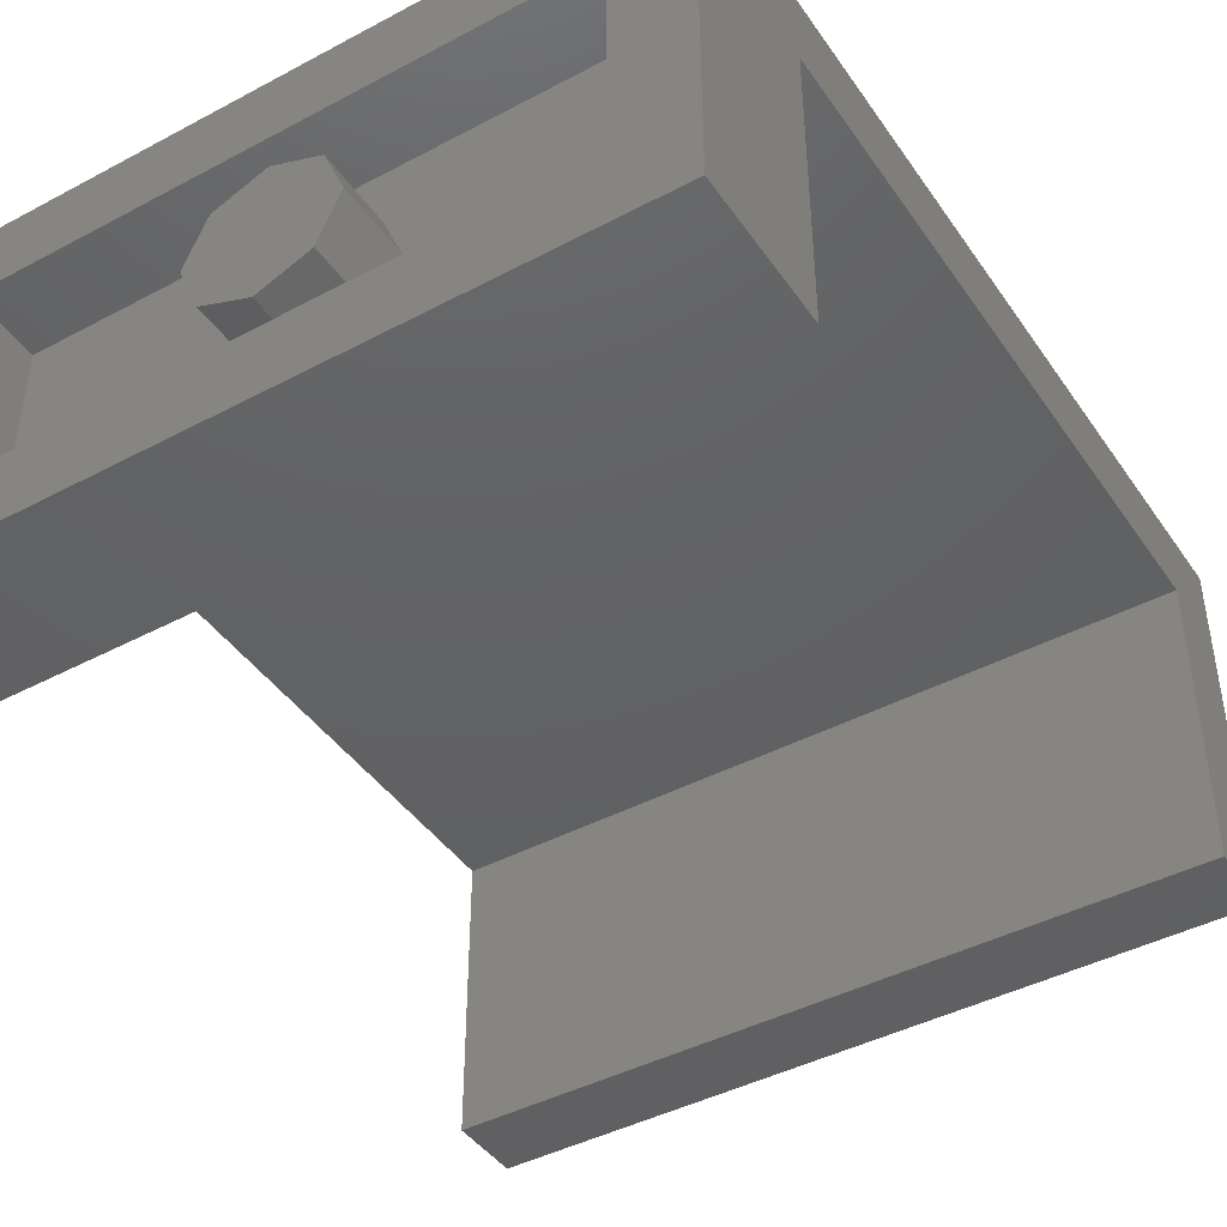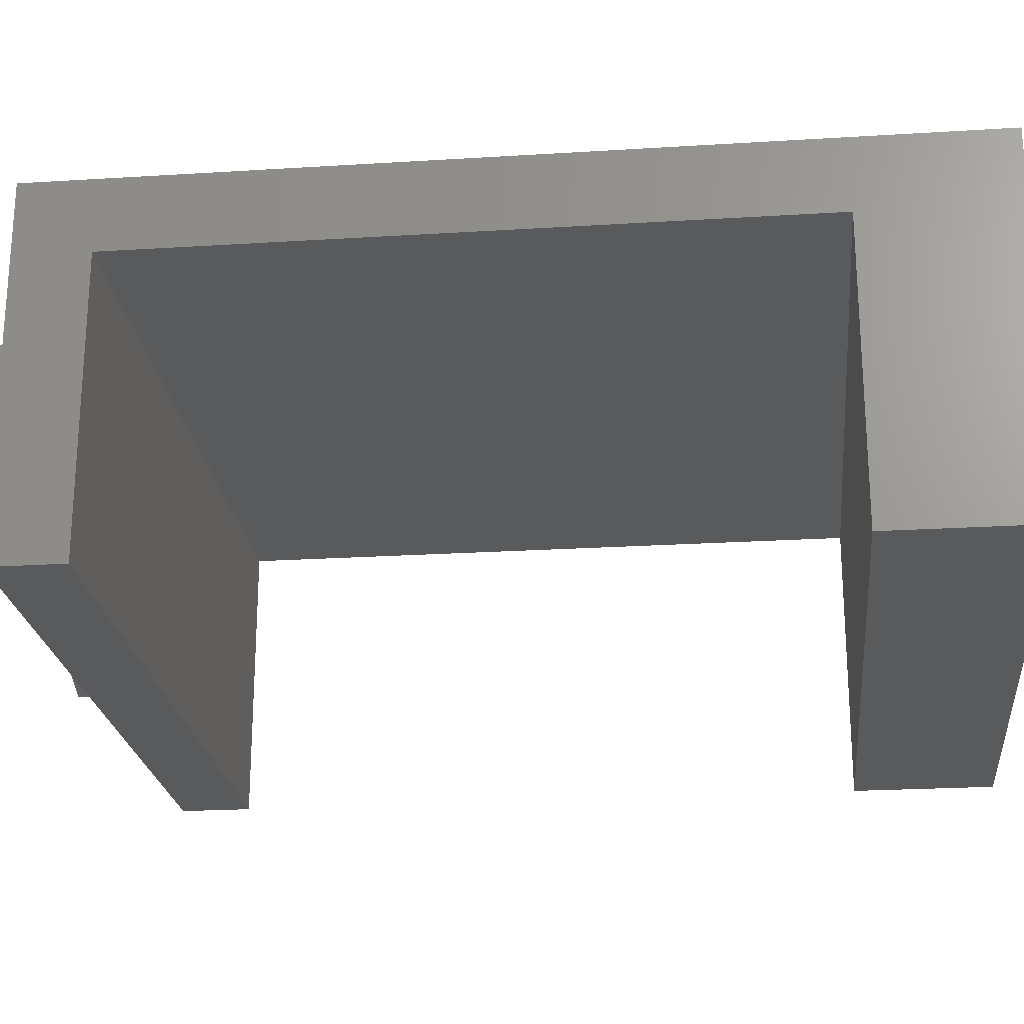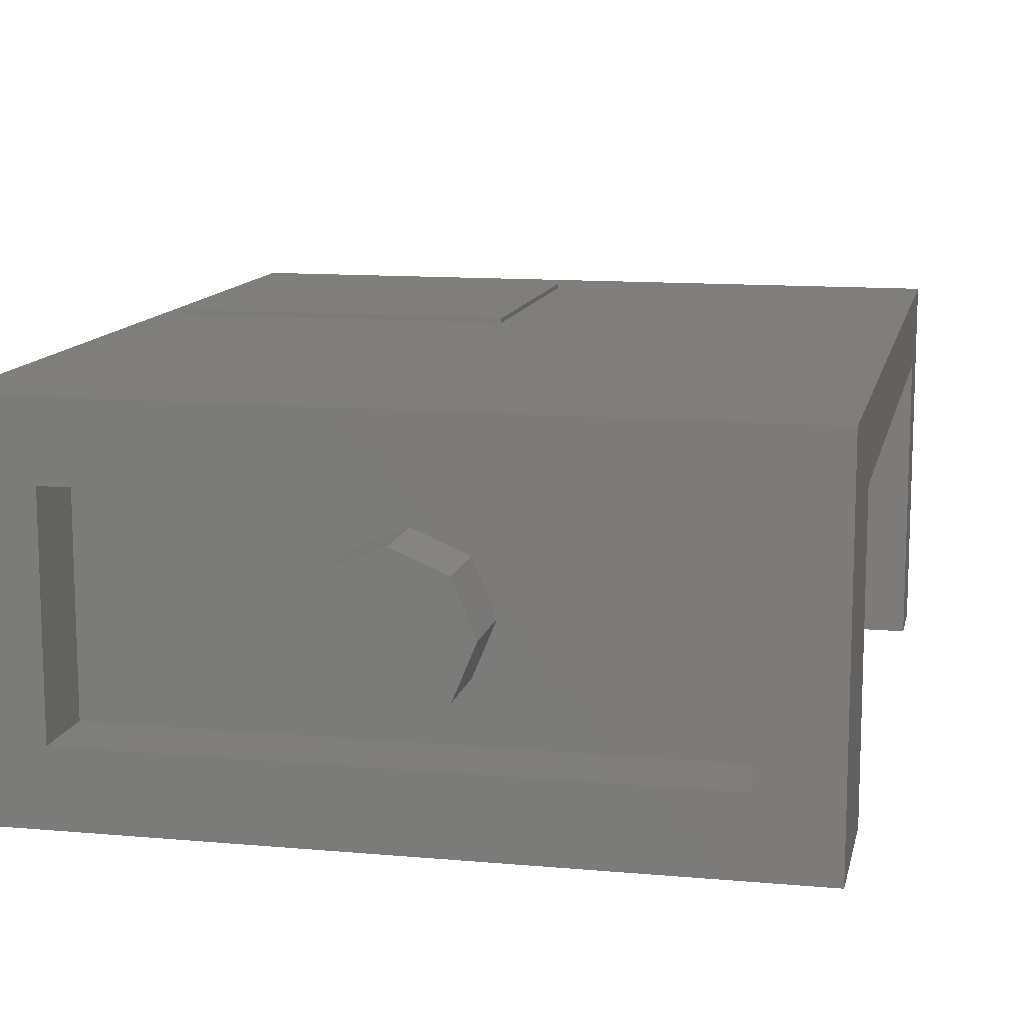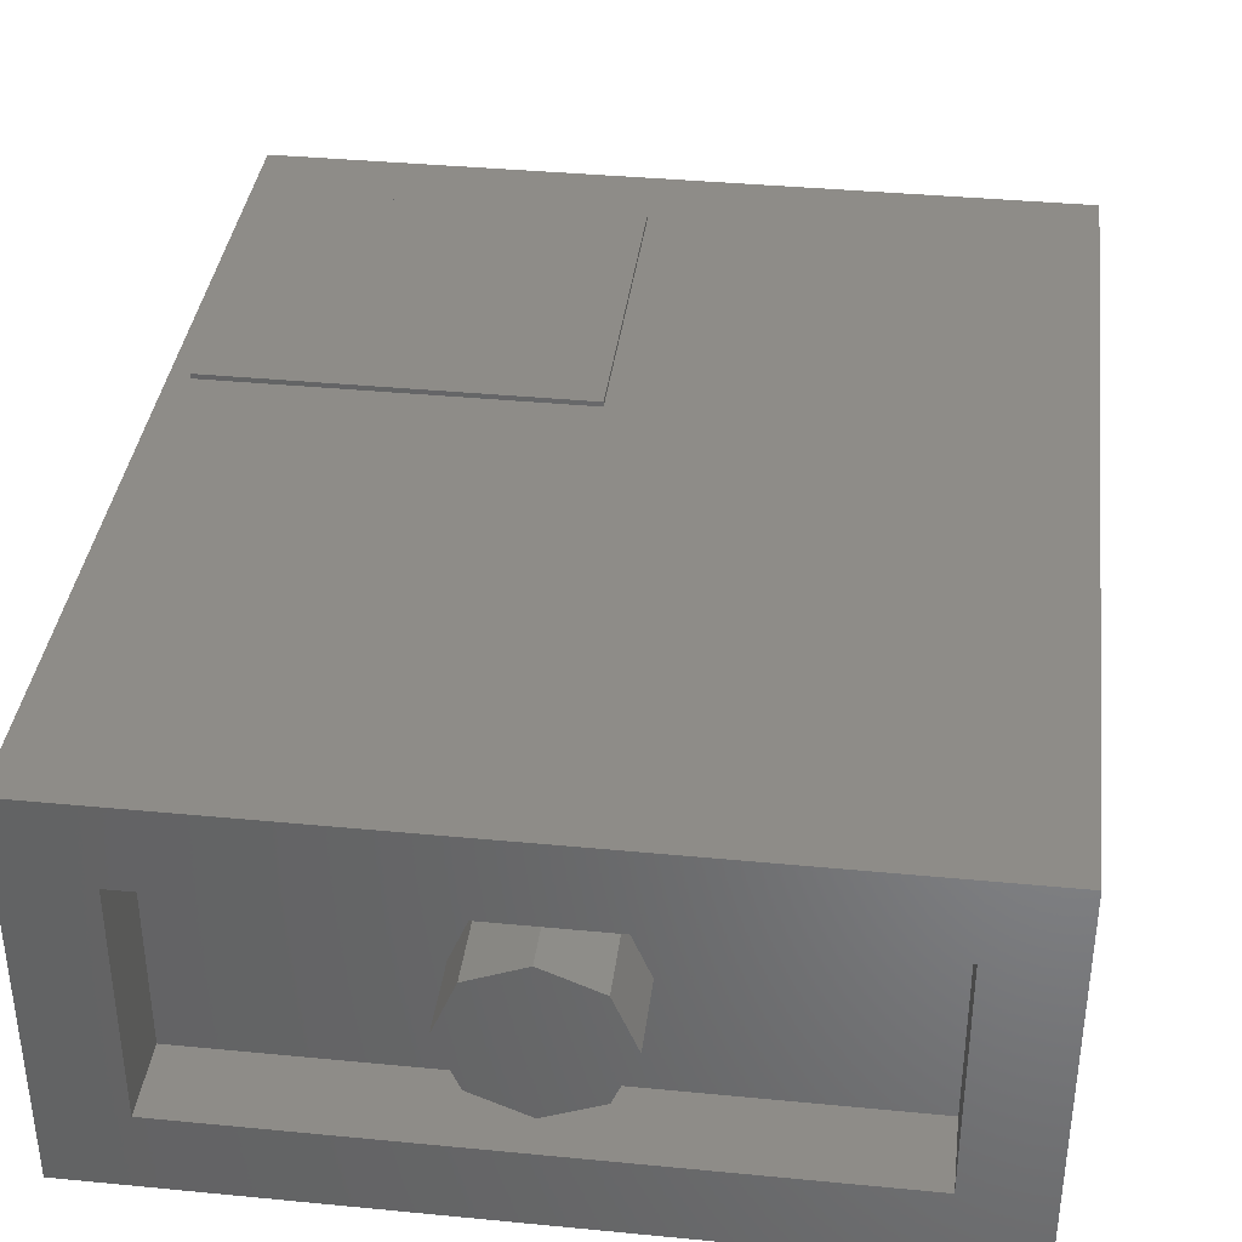
<metadata>
{"format":"stl","ext":"stl","renderer":"f3d","projection":"perspective","resolution":1024,"background":"white","views":[{"elev":-43.3,"azim":-147.9,"up":"+Z"},{"elev":-22.9,"azim":96.1,"up":"+Z"},{"elev":12.0,"azim":-168.0,"up":"+Z"},{"elev":37.4,"azim":-172.9,"up":"+Z"}]}
</metadata>
<code>
# stl→obj: 309 verts, 568 faces
v 0.16 1.92 0
v 0.1131 1.92 -0.1131
v 0 1.92 0
v 0 1.92 -0.16
v -0.1131 1.92 -0.1131
v -0.16 1.92 -0
v -0.1131 1.92 0.1131
v -0 1.92 0.16
v 0.1131 1.92 0.1131
v 0.8 0 0.4
v 0.8 1.92 0.4
v -0.8 1.92 0.4
v -0.8 0 0.4
v 0.64 1.92 0.24
v -0.64 1.92 0.24
v -0.64 1.92 -0.24
v -0.8 1.92 -0.4
v 0.64 1.92 -0.24
v 0.8 1.92 -0.4
v -0.8 1.6 0.24
v -0.8 1.6 -0.4
v -0.8 0.16 0.24
v -0.8 0.16 -0.4
v -0.8 0 -0.4
v 0.8 1.6 0.24
v 0.8 1.6 -0.4
v 0.8 0.16 0.24
v 0.8 0.16 -0.4
v 0.8 0 -0.4
v 0.16 1.76 0
v 0.1131 1.76 -0.1131
v 0 1.76 -0.16
v -0.1131 1.76 -0.1131
v -0.16 1.76 -0
v -0.1131 1.76 0.1131
v -0 1.76 0.16
v 0.1131 1.76 0.1131
v -0.64 1.76 0.24
v 0.64 1.76 0.24
v 0.64 1.76 -0.24
v -0.64 1.76 -0.24
v 0.56 0 0
v 0.56 -0.16 0
v 0.5131 -0.16 0.1131
v 0.5131 0 0.1131
v 0.4 -0.16 0.16
v 0.4 0 0.16
v 0.2869 -0.16 0.1131
v 0.2869 0 0.1131
v 0.24 -0.16 -0
v 0.24 0 -0
v 0.2869 -0.16 -0.1131
v 0.2869 0 -0.1131
v 0.4 -0.16 -0.16
v 0.4 0 -0.16
v 0.5131 -0.16 -0.1131
v 0.5131 0 -0.1131
v 0.64 -0.16 0
v 0.64 0 0
v 0.5697 0 0.1697
v 0.5697 -0.16 0.1697
v 0.4 0 0.24
v 0.4 -0.16 0.24
v 0.2303 0 0.1697
v 0.2303 -0.16 0.1697
v 0.16 0 -0
v 0.16 -0.16 -0
v 0.2303 0 -0.1697
v 0.2303 -0.16 -0.1697
v 0.4 0 -0.24
v 0.4 -0.16 -0.24
v 0.5697 0 -0.1697
v 0.5697 -0.16 -0.1697
v -0.24 0 0
v -0.24 -0.16 0
v -0.2869 -0.16 0.1131
v -0.2869 0 0.1131
v -0.4 -0.16 0.16
v -0.4 0 0.16
v -0.5131 -0.16 0.1131
v -0.5131 0 0.1131
v -0.56 -0.16 -0
v -0.56 0 -0
v -0.5131 -0.16 -0.1131
v -0.5131 0 -0.1131
v -0.4 -0.16 -0.16
v -0.4 0 -0.16
v -0.2869 -0.16 -0.1131
v -0.2869 0 -0.1131
v -0.16 -0.16 0
v -0.16 0 0
v -0.2303 0 0.1697
v -0.2303 -0.16 0.1697
v -0.4 0 0.24
v -0.4 -0.16 0.24
v -0.5697 0 0.1697
v -0.5697 -0.16 0.1697
v -0.64 0 -0
v -0.64 -0.16 -0
v -0.5697 0 -0.1697
v -0.5697 -0.16 -0.1697
v -0.4 0 -0.24
v -0.4 -0.16 -0.24
v -0.2303 0 -0.1697
v -0.2303 -0.16 -0.1697
v 0.3231 0.3833 0.41
v 0.3584 0.4112 0.41
v 0.2831 0.4531 0.41
v 0.4042 0.22 0.41
v 0.3658 0.2225 0.41
v 0.04 0.16 0.41
v 0.76 0.16 0.41
v 0.3369 0.23 0.41
v 0.3153 0.2425 0.41
v 0.2885 0.2817 0.41
v 0.2851 0.3056 0.41
v 0.2989 0.2602 0.41
v 0.3008 0.3574 0.41
v 0.5208 0.4845 0.41
v 0.5233 0.314 0.41
v 0.529 0.52 0.41
v 0.289 0.3321 0.41
v 0.5162 0.2835 0.41
v 0.5052 0.2602 0.41
v 0.5036 0.4514 0.41
v 0.4897 0.243 0.41
v 0.4726 0.4166 0.41
v 0.4688 0.2303 0.41
v 0.4567 0.4035 0.41
v 0.4408 0.3211 0.41
v 0.4409 0.2226 0.41
v 0.4163 0.2785 0.41
v 0.4276 0.286 0.41
v 0.4359 0.2998 0.41
v 0.4022 0.276 0.41
v 0.3916 0.4353 0.41
v 0.4112 0.4531 0.41
v 0.4228 0.3758 0.41
v 0.3768 0.3349 0.41
v 0.3693 0.3215 0.41
v 0.3768 0.2857 0.41
v 0.3882 0.2784 0.41
v 0.3668 0.3088 0.41
v 0.3693 0.2963 0.41
v 0.2831 0.52 0.41
v 0.2817 0.5879 0.41
v 0.3904 0.59 0.41
v 0.4304 0.59 0.41
v 0.5428 0.59 0.41
v 0.5428 0.6795 0.41
v 0.4854 0.6795 0.41
v 0.4317 0.6891 0.41
v 0.4376 0.7088 0.41
v 0.3842 0.7088 0.41
v 0.3899 0.6891 0.41
v 0.4109 0.6208 0.41
v 0.4239 0.6634 0.41
v 0.3977 0.6634 0.41
v 0.3326 0.6859 0.41
v 0.3367 0.6694 0.41
v 0.3458 0.7088 0.41
v 0.3297 0.6354 0.41
v 0.3323 0.6226 0.41
v 0.331 0.6138 0.41
v 0.3237 0.6018 0.41
v 0.3235 0.6992 0.41
v 0.3017 0.6673 0.41
v 0.3081 0.6537 0.41
v 0.322 0.6458 0.41
v 0.3072 0.7079 0.41
v 0.3109 0.5926 0.41
v 0.2982 0.589 0.41
v 0.2983 0.6192 0.41
v 0.2954 0.6245 0.41
v 0.295 0.6126 0.41
v 0.2975 0.6157 0.41
v 0.2853 0.61 0.41
v 0.291 0.6106 0.41
v 0.297 0.6803 0.41
v 0.2874 0.66 0.41
v 0.3 0.6748 0.41
v 0.2901 0.6857 0.41
v 0.2753 0.6634 0.41
v 0.2833 0.6289 0.41
v 0.2784 0.6108 0.41
v 0.04 0.8 0.41
v 0.2814 0.7109 0.41
v 0.281 0.6875 0.41
v 0.2738 0.6866 0.41
v 0.2695 0.6183 0.41
v 0.2732 0.6136 0.41
v 0.2687 0.6838 0.41
v 0.2685 0.667 0.41
v 0.2674 0.6252 0.41
v 0.2656 0.6798 0.41
v 0.2656 0.6709 0.41
v 0.2646 0.6754 0.41
v 0.2626 0.6341 0.41
v 0.2488 0.6394 0.41
v 0.2398 0.6453 0.41
v 0.2326 0.6234 0.41
v 0.2318 0.6566 0.41
v 0.216 0.6226 0.41
v 0.7156 0.6352 0.41
v 0.76 0.8 0.41
v 0.7166 0.6491 0.41
v 0.7144 0.6692 0.41
v 0.7102 0.6178 0.41
v 0.7077 0.6854 0.41
v 0.7009 0.6037 0.41
v 0.6922 0.7014 0.41
v 0.6871 0.5943 0.41
v 0.2134 0.6354 0.41
v 0.2205 0.6694 0.41
v 0.2057 0.6458 0.41
v 0.1854 0.6673 0.41
v 0.1918 0.6537 0.41
v 0.6723 0.7095 0.41
v 0.67 0.5889 0.41
v 0.6738 0.676 0.41
v 0.6666 0.6815 0.41
v 0.6569 0.6834 0.41
v 0.6783 0.6655 0.41
v 0.6564 0.5879 0.41
v 0.6666 0.6179 0.41
v 0.6746 0.6255 0.41
v 0.6344 0.632 0.41
v 0.6556 0.6154 0.41
v 0.6549 0.7109 0.41
v 0.6455 0.6176 0.41
v 0.638 0.6242 0.41
v 0.182 0.6192 0.41
v 0.1792 0.6245 0.41
v 0.1788 0.6126 0.41
v 0.1812 0.6157 0.41
v 0.6408 0.6774 0.41
v 0.6362 0.6701 0.41
v 0.6476 0.6819 0.41
v 0.633 0.6602 0.41
v 0.1691 0.61 0.41
v 0.1748 0.6106 0.41
v 0.6785 0.635 0.41
v 0.6798 0.6488 0.41
v 0.1837 0.6748 0.41
v 0.1808 0.6803 0.41
v 0.1739 0.6857 0.41
v 0.1712 0.66 0.41
v 0.167 0.6289 0.41
v 0.1621 0.6108 0.41
v 0.6009 0.6699 0.41
v 0.6019 0.625 0.41
v 0.1647 0.6875 0.41
v 0.159 0.6634 0.41
v 0.1576 0.6866 0.41
v 0.1522 0.667 0.41
v 0.5794 0.59 0.41
v 0.6098 0.6085 0.41
v 0.1533 0.6183 0.41
v 0.1569 0.6136 0.41
v 0.6364 0.5902 0.41
v 0.6211 0.597 0.41
v 0.5794 0.7088 0.41
v 0.6189 0.7004 0.41
v 0.6343 0.708 0.41
v 0.6111 0.6924 0.41
v 0.6051 0.6823 0.41
v 0.1525 0.6838 0.41
v 0.1494 0.6798 0.41
v 0.1512 0.6252 0.41
v 0.1483 0.6754 0.41
v 0.1493 0.6709 0.41
v 0.1463 0.6341 0.41
v 0.1325 0.6394 0.41
v 0.1235 0.6453 0.41
v 0.1164 0.6234 0.41
v 0.1155 0.6566 0.41
v 0.1454 0.59 0.41
v 0.1307 0.5963 0.41
v 0.1125 0.6701 0.41
v 0.1211 0.6073 0.41
v 0.1654 0.5879 0.41
v 0.1141 0.6811 0.41
v 0.1493 0.7096 0.41
v 0.1652 0.7109 0.41
v 0.1189 0.6912 0.41
v 0.1365 0.7058 0.41
v 0.1264 0.6996 0.41
v 0.4854 0.7088 0.41
v 0.475 0.7088 0.41
v 0.2656 0.7096 0.41
v 0.1909 0.7079 0.41
v 0.2528 0.7058 0.41
v 0.2304 0.6811 0.41
v 0.2164 0.6859 0.41
v 0.2288 0.6701 0.41
v 0.2351 0.6912 0.41
v 0.2072 0.6992 0.41
v 0.2427 0.6996 0.41
v 0.2147 0.6138 0.41
v 0.2374 0.6073 0.41
v 0.2074 0.6018 0.41
v 0.2469 0.5963 0.41
v 0.1946 0.5926 0.41
v 0.2616 0.59 0.41
v 0.182 0.589 0.41
v 0.04 0.16 0.4
v 0.04 0.8 0.4
v 0.76 0.8 0.4
v 0.76 0.16 0.4
f 1 2 3
f 2 4 3
f 4 5 3
f 5 6 3
f 6 7 3
f 7 8 3
f 8 9 3
f 9 1 3
f 10 11 12
f 10 12 13
f 11 14 15
f 11 15 12
f 12 15 16
f 12 16 17
f 17 16 18
f 17 18 19
f 19 18 14
f 19 14 11
f 20 12 17
f 20 17 21
f 12 20 22
f 12 22 13
f 13 22 23
f 13 23 24
f 19 11 25
f 19 25 26
f 27 25 11
f 27 11 10
f 28 27 10
f 28 10 29
f 1 30 31
f 1 31 2
f 2 31 32
f 2 32 4
f 4 32 33
f 4 33 5
f 5 33 34
f 5 34 6
f 6 34 35
f 6 35 7
f 7 35 36
f 7 36 8
f 8 36 37
f 8 37 9
f 9 37 30
f 9 30 1
f 38 39 40
f 38 40 41
f 38 15 14
f 38 14 39
f 41 16 15
f 41 15 38
f 40 18 16
f 40 16 41
f 39 14 18
f 39 18 40
f 20 21 26
f 20 26 25
f 27 28 23
f 27 23 22
f 25 27 22
f 25 22 20
f 10 13 24
f 10 24 29
f 24 23 28
f 24 28 29
f 19 26 21
f 19 21 17
f 42 43 44
f 42 44 45
f 45 44 46
f 45 46 47
f 47 46 48
f 47 48 49
f 49 48 50
f 49 50 51
f 51 50 52
f 51 52 53
f 53 52 54
f 53 54 55
f 55 54 56
f 55 56 57
f 57 56 43
f 57 43 42
f 58 59 60
f 58 60 61
f 61 60 62
f 61 62 63
f 63 62 64
f 63 64 65
f 65 64 66
f 65 66 67
f 67 66 68
f 67 68 69
f 69 68 70
f 69 70 71
f 71 70 72
f 71 72 73
f 73 72 59
f 73 59 58
f 43 58 61
f 43 61 44
f 44 61 63
f 44 63 46
f 46 63 65
f 46 65 48
f 48 65 67
f 48 67 50
f 50 67 69
f 50 69 52
f 52 69 71
f 52 71 54
f 54 71 73
f 54 73 56
f 56 73 58
f 56 58 43
f 74 75 76
f 74 76 77
f 77 76 78
f 77 78 79
f 79 78 80
f 79 80 81
f 81 80 82
f 81 82 83
f 83 82 84
f 83 84 85
f 85 84 86
f 85 86 87
f 87 86 88
f 87 88 89
f 89 88 75
f 89 75 74
f 90 91 92
f 90 92 93
f 93 92 94
f 93 94 95
f 95 94 96
f 95 96 97
f 97 96 98
f 97 98 99
f 99 98 100
f 99 100 101
f 101 100 102
f 101 102 103
f 103 102 104
f 103 104 105
f 105 104 91
f 105 91 90
f 75 90 93
f 75 93 76
f 76 93 95
f 76 95 78
f 78 95 97
f 78 97 80
f 80 97 99
f 80 99 82
f 82 99 101
f 82 101 84
f 84 101 103
f 84 103 86
f 86 103 105
f 86 105 88
f 88 105 90
f 88 90 75
f 106 107 108
f 109 110 111
f 111 112 109
f 111 113 114
f 111 115 116
f 111 117 115
f 111 110 113
f 111 114 117
f 118 106 108
f 119 120 112
f 112 121 119
f 108 111 122
f 122 118 108
f 111 116 122
f 112 120 123
f 112 123 124
f 125 120 119
f 112 124 126
f 125 127 120
f 112 126 128
f 127 129 130
f 130 120 127
f 112 128 131
f 132 133 134
f 134 135 132
f 112 131 109
f 136 137 108
f 108 107 136
f 138 139 130
f 130 129 138
f 134 130 139
f 139 140 134
f 141 142 140
f 140 143 141
f 140 142 135
f 135 134 140
f 143 144 141
f 111 108 145
f 145 146 111
f 146 145 147
f 148 147 145
f 145 121 148
f 148 121 149
f 149 121 112
f 148 149 150
f 150 151 148
f 152 153 154
f 154 155 152
f 156 157 158
f 159 160 147
f 147 161 159
f 147 160 162
f 162 163 147
f 147 163 164
f 147 164 165
f 159 161 166
f 160 167 168
f 168 169 160
f 162 160 169
f 166 161 170
f 147 165 171
f 172 147 171
f 173 174 175
f 175 176 173
f 175 174 177
f 177 178 175
f 179 180 167
f 167 181 179
f 168 167 180
f 179 182 183
f 183 180 179
f 174 184 185
f 185 177 174
f 146 147 172
f 170 161 186
f 186 187 170
f 182 188 189
f 189 183 182
f 185 184 190
f 190 191 185
f 183 189 192
f 192 193 183
f 190 184 194
f 192 195 196
f 196 193 192
f 196 195 197
f 194 184 198
f 194 198 199
f 199 200 201
f 201 194 199
f 200 202 203
f 203 201 200
f 204 112 205
f 205 206 204
f 206 205 207
f 112 204 208
f 207 205 209
f 112 208 210
f 209 205 211
f 112 210 212
f 213 203 202
f 202 214 213
f 213 214 215
f 214 216 217
f 217 215 214
f 211 205 218
f 112 212 219
f 220 221 222
f 222 223 220
f 112 219 224
f 225 226 227
f 227 228 225
f 218 205 229
f 230 228 227
f 227 231 230
f 232 233 234
f 234 235 232
f 236 237 222
f 222 238 236
f 222 237 239
f 239 223 222
f 234 233 240
f 240 241 234
f 226 242 243
f 243 227 226
f 244 245 246
f 246 247 244
f 227 243 223
f 223 239 227
f 217 216 247
f 247 216 244
f 233 248 249
f 249 240 233
f 239 250 251
f 251 227 239
f 247 246 252
f 252 253 247
f 252 254 255
f 255 253 252
f 256 257 251
f 249 248 258
f 258 259 249
f 256 260 261
f 260 256 112
f 112 224 260
f 256 261 257
f 251 250 262
f 262 256 251
f 263 264 205
f 205 262 263
f 265 263 262
f 266 265 262
f 250 266 262
f 254 267 268
f 268 255 254
f 258 248 269
f 255 268 270
f 270 271 255
f 269 248 272
f 269 272 273
f 273 274 275
f 275 269 273
f 275 274 276
f 111 277 278
f 275 276 279
f 279 111 275
f 111 280 275
f 111 278 280
f 111 281 277
f 279 282 186
f 283 284 186
f 282 285 186
f 286 283 186
f 285 287 186
f 287 286 186
f 264 229 205
f 288 262 205
f 289 288 205
f 153 289 205
f 153 205 186
f 186 154 153
f 161 154 186
f 290 187 186
f 290 186 291
f 291 292 290
f 291 186 284
f 293 294 214
f 214 295 293
f 296 297 294
f 294 293 296
f 296 298 297
f 298 292 291
f 291 297 298
f 202 295 214
f 203 299 300
f 300 201 203
f 299 301 302
f 302 300 299
f 301 303 304
f 304 302 301
f 288 289 148
f 148 151 288
f 111 279 186
f 112 256 149
f 111 305 281
f 305 111 304
f 304 303 305
f 111 146 304
f 106 140 139
f 139 107 106
f 114 113 141
f 141 144 114
f 118 122 140
f 140 106 118
f 144 115 117
f 117 114 144
f 143 116 115
f 115 144 143
f 122 116 143
f 143 140 122
f 130 124 123
f 123 120 130
f 119 121 145
f 134 126 124
f 124 130 134
f 126 134 133
f 133 128 126
f 133 132 131
f 131 128 133
f 127 125 137
f 137 129 127
f 145 137 125
f 125 119 145
f 132 135 109
f 109 131 132
f 129 137 136
f 136 138 129
f 145 108 137
f 109 135 142
f 142 110 109
f 107 139 138
f 138 136 107
f 141 113 110
f 110 142 141
f 151 150 262
f 262 288 151
f 152 289 153
f 152 157 148
f 148 289 152
f 148 157 156
f 152 155 158
f 158 157 152
f 148 156 161
f 161 147 148
f 156 158 161
f 155 154 161
f 158 155 161
f 160 159 166
f 166 167 160
f 167 166 181
f 162 173 164
f 164 163 162
f 164 173 176
f 176 165 164
f 165 176 175
f 175 171 165
f 170 179 181
f 181 166 170
f 169 174 173
f 173 162 169
f 169 168 184
f 184 174 169
f 171 175 178
f 178 172 171
f 179 170 187
f 187 182 179
f 178 177 146
f 146 172 178
f 168 180 183
f 183 184 168
f 182 187 188
f 177 185 304
f 304 146 177
f 188 187 290
f 290 189 188
f 189 290 292
f 292 192 189
f 184 183 193
f 193 198 184
f 185 191 302
f 302 304 185
f 192 292 298
f 298 195 192
f 198 193 200
f 200 199 198
f 302 191 190
f 190 194 300
f 300 302 190
f 193 196 202
f 202 200 193
f 197 195 298
f 298 296 197
f 300 194 201
f 296 293 295
f 295 197 296
f 197 295 202
f 202 196 197
f 204 206 207
f 207 243 204
f 214 294 297
f 297 216 214
f 243 242 208
f 208 204 243
f 243 207 209
f 209 223 243
f 242 226 210
f 210 208 242
f 210 226 225
f 225 212 210
f 223 209 211
f 211 220 223
f 212 225 228
f 228 219 212
f 218 221 220
f 220 211 218
f 221 218 229
f 229 222 221
f 216 297 244
f 213 232 299
f 299 203 213
f 219 228 260
f 260 224 219
f 299 232 235
f 235 301 299
f 222 229 264
f 264 238 222
f 301 235 234
f 234 303 301
f 244 297 291
f 291 245 244
f 215 233 232
f 232 213 215
f 215 217 248
f 248 233 215
f 228 230 261
f 261 260 228
f 303 234 241
f 241 305 303
f 245 291 246
f 241 240 281
f 281 305 241
f 238 264 263
f 263 236 238
f 239 237 265
f 265 250 239
f 230 231 257
f 257 261 230
f 217 247 253
f 253 248 217
f 263 265 237
f 237 236 263
f 246 291 284
f 284 252 246
f 240 249 277
f 277 281 240
f 227 251 257
f 257 231 227
f 250 265 266
f 252 284 283
f 283 254 252
f 254 283 286
f 286 267 254
f 248 253 255
f 255 272 248
f 256 262 150
f 150 149 256
f 249 259 278
f 278 277 249
f 267 286 287
f 287 268 267
f 272 255 274
f 274 273 272
f 258 269 280
f 280 278 258
f 278 259 258
f 255 271 276
f 276 274 255
f 287 285 270
f 270 268 287
f 280 269 275
f 285 282 279
f 279 270 285
f 276 271 270
f 270 279 276
f 306 307 308
f 306 308 309
f 112 111 306
f 112 306 309
f 205 112 309
f 205 309 308
f 186 205 308
f 186 308 307
f 111 186 307
f 111 307 306

</code>
